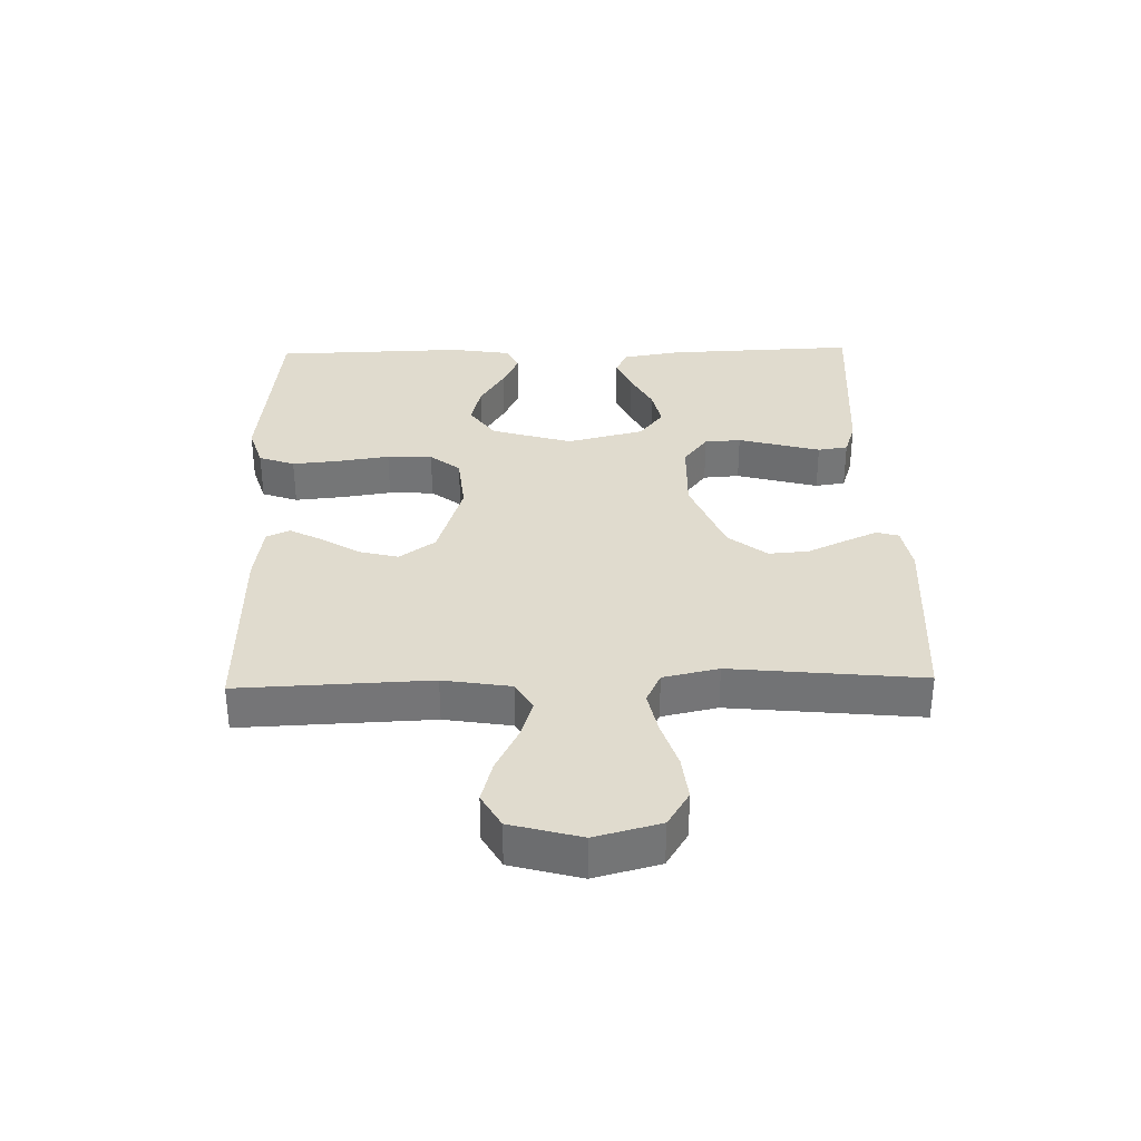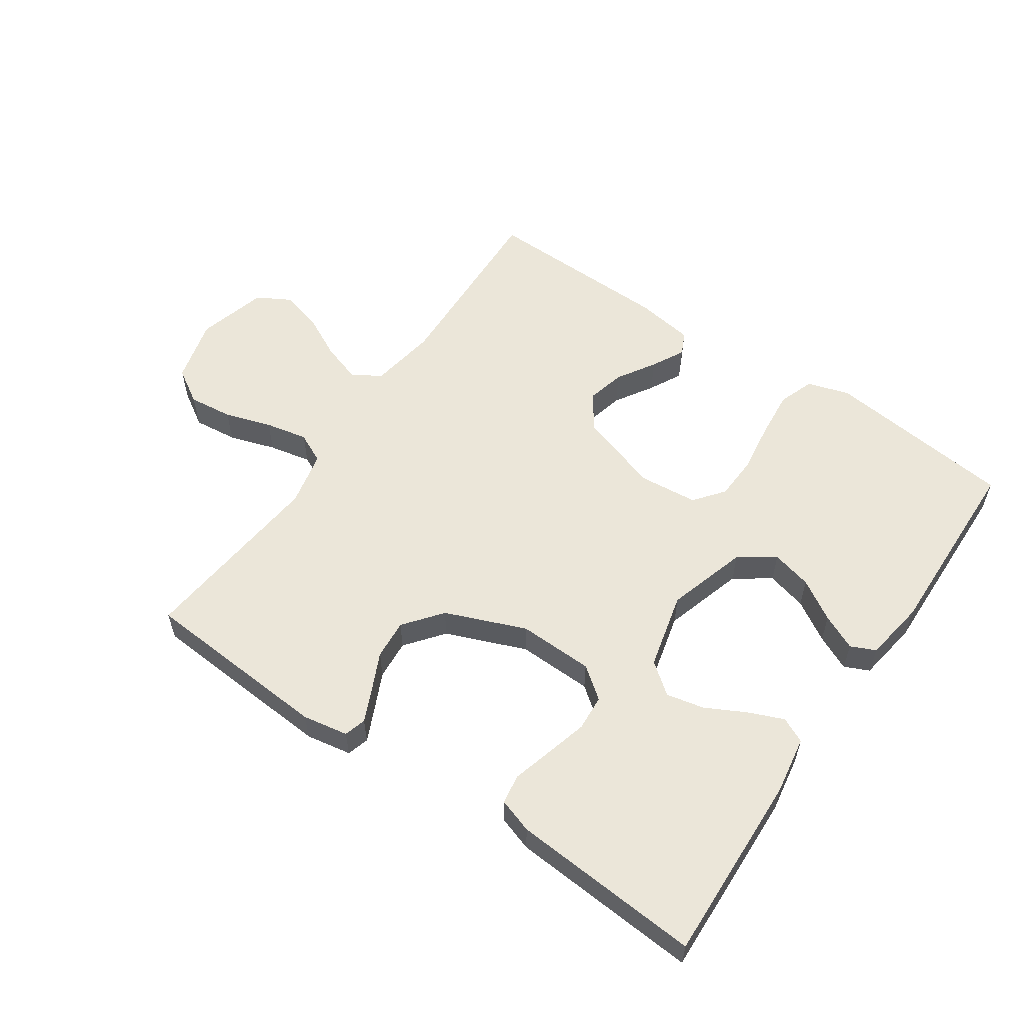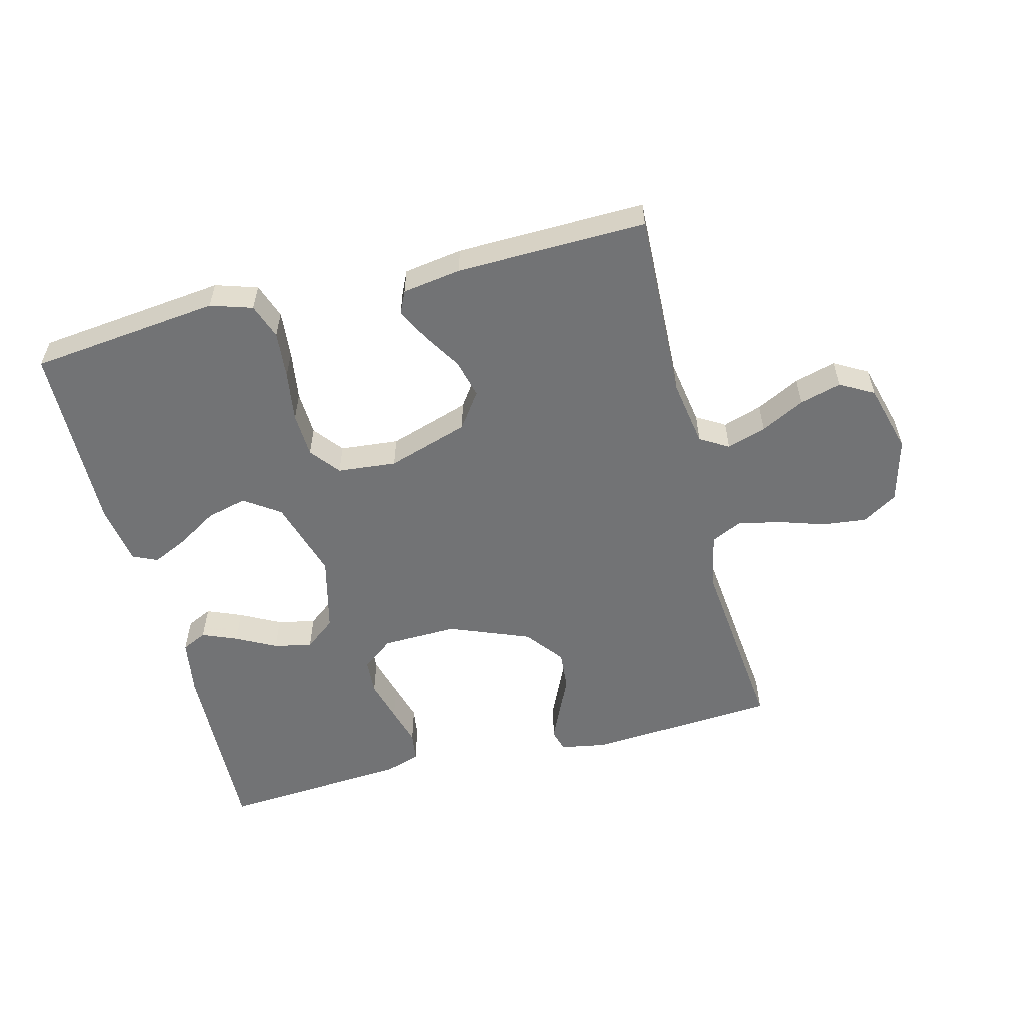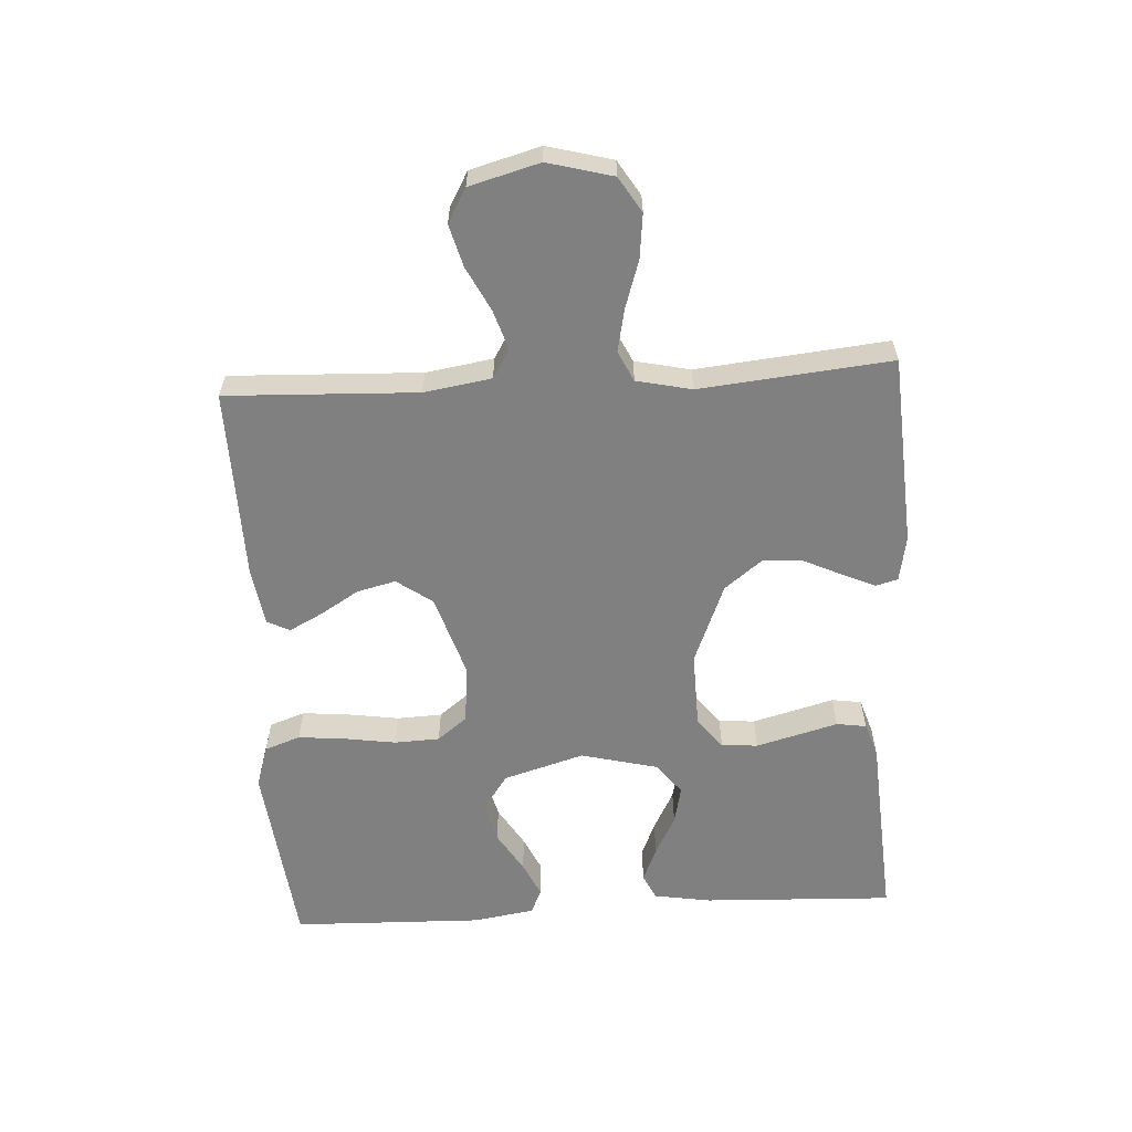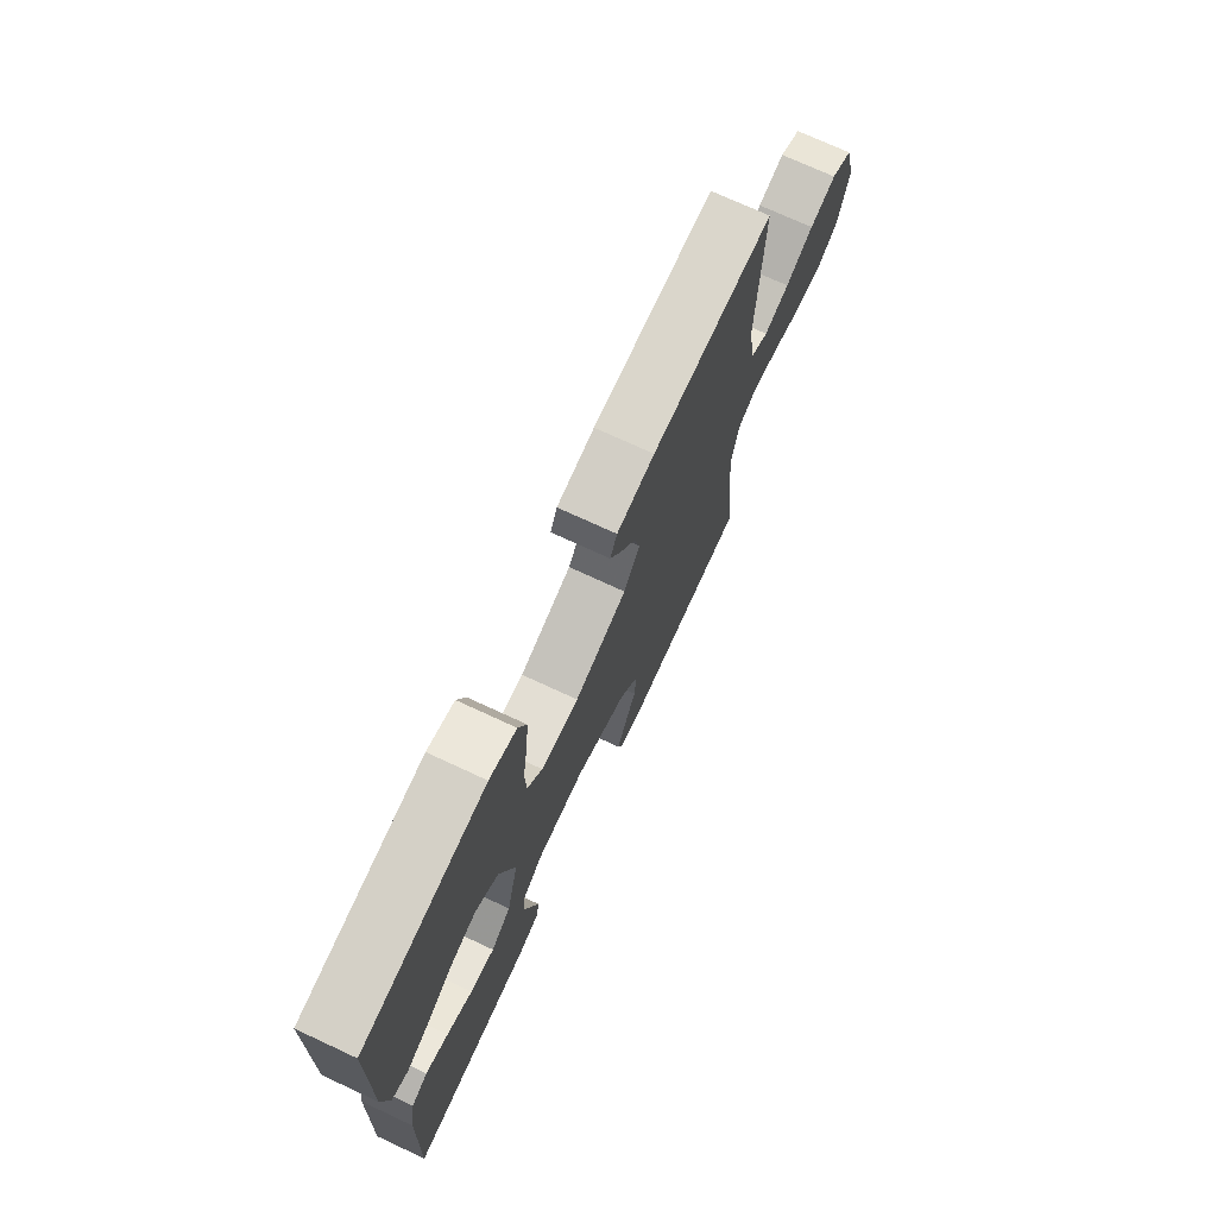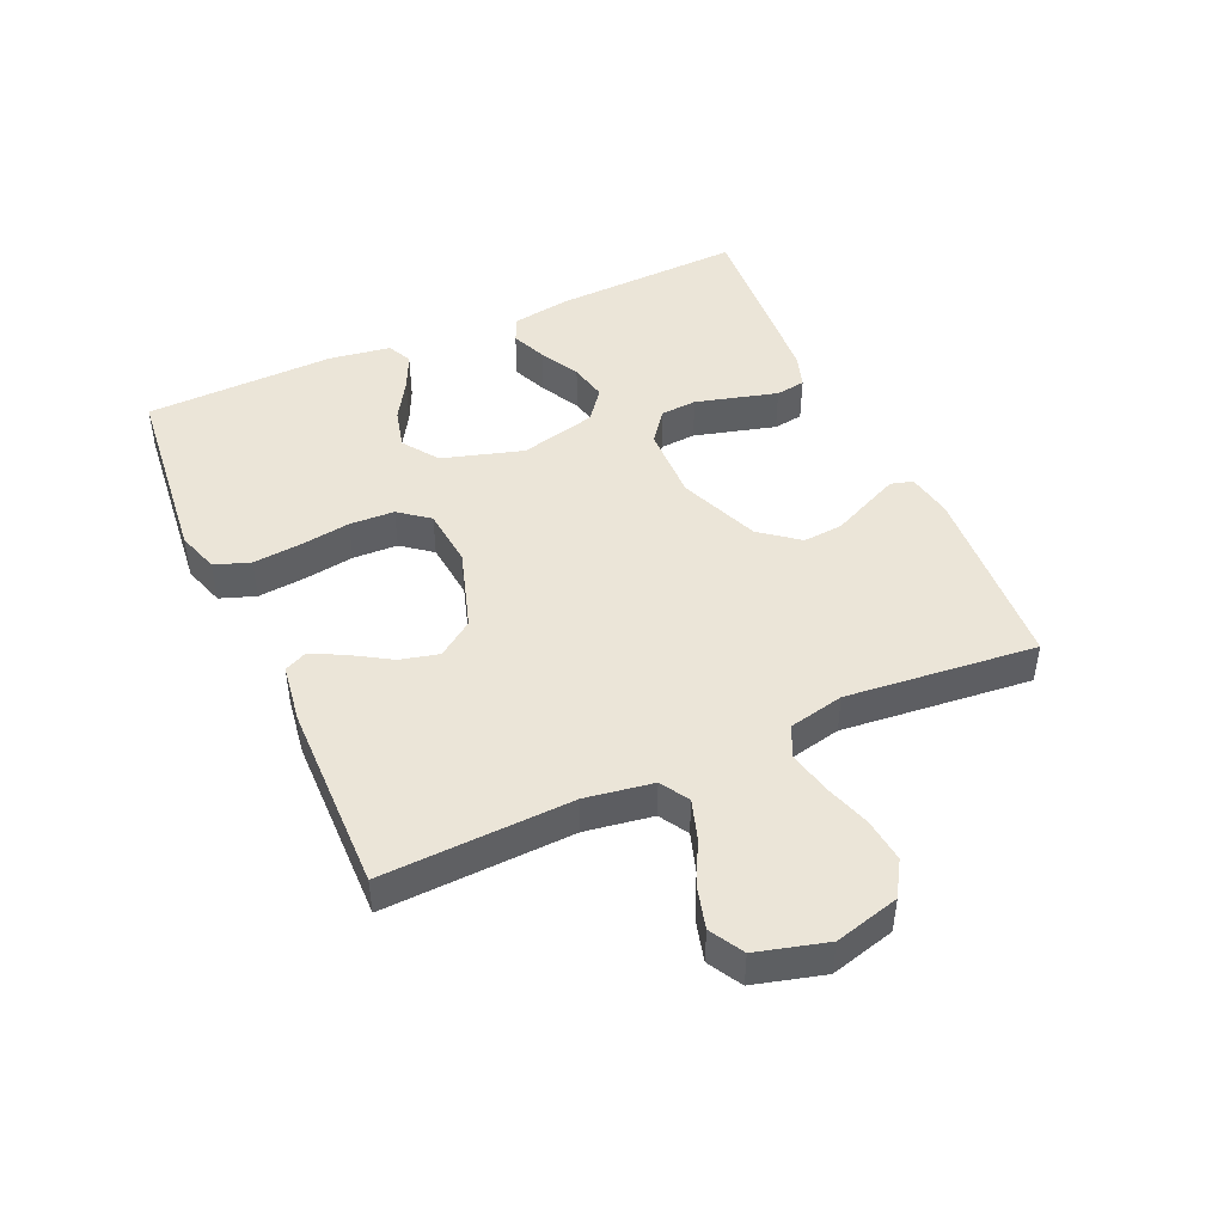
<metadata>
{"format":"obj","ext":"obj","renderer":"f3d","projection":"perspective","resolution":1024,"background":"white","views":[{"elev":33.7,"azim":88.6,"up":"+Y"},{"elev":57.1,"azim":-145.5,"up":"+Y"},{"elev":-55.8,"azim":14.4,"up":"+Y"},{"elev":-60.0,"azim":93.3,"up":"+Y"},{"elev":72.9,"azim":-65.1,"up":"+Z"},{"elev":45.8,"azim":65.8,"up":"+Y"}]}
</metadata>
<code>
v 0.5 0.07 0.5
v 0.488 0.07 0.2
v 0.505 0.07 0.094
v 0.55 0.07 0.067
v 0.612 0.07 0.087
v 0.681 0.07 0.122
v 0.747 0.07 0.14
v 0.8 0.07 0.11
v 0.83 0.07 0
v 0.803 0.07 -0.102
v 0.748 0.07 -0.136
v 0.678 0.07 -0.128
v 0.604 0.07 -0.104
v 0.537 0.07 -0.09
v 0.489 0.07 -0.113
v 0.47 0.07 -0.2
v 0.5 0.07 -0.5
v 0.2 0.07 -0.52
v 0.128 0.07 -0.507
v 0.118 0.07 -0.472
v 0.141 0.07 -0.421
v 0.169 0.07 -0.361
v 0.174 0.07 -0.298
v 0.127 0.07 -0.238
v 0 0.07 -0.187
v -0.119 0.07 -0.19
v -0.169 0.07 -0.228
v -0.173 0.07 -0.285
v -0.155 0.07 -0.352
v -0.138 0.07 -0.414
v -0.145 0.07 -0.461
v -0.2 0.07 -0.479
v -0.5 0.07 -0.5
v -0.488 0.07 -0.2
v -0.473 0.07 -0.109
v -0.433 0.07 -0.09
v -0.378 0.07 -0.113
v -0.315 0.07 -0.146
v -0.255 0.07 -0.159
v -0.206 0.07 -0.121
v -0.176 0.07 0
v -0.214 0.07 0.127
v -0.27 0.07 0.166
v -0.334 0.07 0.15
v -0.398 0.07 0.111
v -0.454 0.07 0.085
v -0.493 0.07 0.103
v -0.508 0.07 0.2
v -0.5 0.07 0.5
v -0.2 0.07 0.533
v -0.134 0.07 0.512
v -0.114 0.07 0.456
v -0.121 0.07 0.381
v -0.133 0.07 0.301
v -0.13 0.07 0.23
v -0.093 0.07 0.183
v 0 0.07 0.174
v 0.129 0.07 0.215
v 0.169 0.07 0.271
v 0.154 0.07 0.332
v 0.117 0.07 0.392
v 0.09 0.07 0.444
v 0.107 0.07 0.48
v 0.2 0.07 0.494
v 0.5 0 0.5
v 0.488 0 0.2
v 0.505 0 0.094
v 0.55 0 0.067
v 0.612 0 0.087
v 0.681 0 0.122
v 0.747 0 0.14
v 0.8 0 0.11
v 0.83 0 0
v 0.803 0 -0.102
v 0.748 0 -0.136
v 0.678 0 -0.128
v 0.604 0 -0.104
v 0.537 0 -0.09
v 0.489 0 -0.113
v 0.47 0 -0.2
v 0.5 0 -0.5
v 0.2 0 -0.52
v 0.128 0 -0.507
v 0.118 0 -0.472
v 0.141 0 -0.421
v 0.169 0 -0.361
v 0.174 0 -0.298
v 0.127 0 -0.238
v 0 0 -0.187
v -0.119 0 -0.19
v -0.169 0 -0.228
v -0.173 0 -0.285
v -0.155 0 -0.352
v -0.138 0 -0.414
v -0.145 0 -0.461
v -0.2 0 -0.479
v -0.5 0 -0.5
v -0.488 0 -0.2
v -0.473 0 -0.109
v -0.433 0 -0.09
v -0.378 0 -0.113
v -0.315 0 -0.146
v -0.255 0 -0.159
v -0.206 0 -0.121
v -0.176 0 0
v -0.214 0 0.127
v -0.27 0 0.166
v -0.334 0 0.15
v -0.398 0 0.111
v -0.454 0 0.085
v -0.493 0 0.103
v -0.508 0 0.2
v -0.5 0 0.5
v -0.2 0 0.533
v -0.134 0 0.512
v -0.114 0 0.456
v -0.121 0 0.381
v -0.133 0 0.301
v -0.13 0 0.23
v -0.093 0 0.183
v 0 0 0.174
v 0.129 0 0.215
v 0.169 0 0.271
v 0.154 0 0.332
v 0.117 0 0.392
v 0.09 0 0.444
v 0.107 0 0.48
v 0.2 0 0.494
f 64 1 2
f 63 64 2
f 62 63 2
f 61 62 2
f 60 61 2
f 59 60 2 3
f 58 59 3 4
f 57 58 4
f 56 57 4
f 52 53 54
f 51 52 54
f 50 51 54
f 49 50 54
f 48 49 54
f 47 48 54
f 46 47 54
f 45 46 54
f 44 45 54
f 43 44 54 55
f 42 43 55 56
f 36 37 38
f 35 36 38
f 34 35 38
f 33 34 38
f 32 33 38
f 31 32 38
f 30 31 38
f 29 30 38
f 28 29 38 39
f 27 28 39 40
f 20 21 22
f 19 20 22
f 18 19 22
f 17 18 22
f 16 17 22
f 15 16 22 23
f 11 12 13
f 10 11 13
f 9 10 13
f 8 9 13
f 7 8 13
f 6 7 13
f 5 6 13
f 4 5 13 14
f 4 14 15
f 56 4 15
f 42 56 15
f 41 42 15
f 15 23 24
f 15 24 25
f 41 15 25 26
f 26 27 40 41
f 66 65 128
f 66 128 127
f 66 127 126
f 66 126 125
f 66 125 124
f 67 66 124 123
f 68 67 123 122
f 68 122 121
f 68 121 120
f 118 117 116
f 118 116 115
f 118 115 114
f 118 114 113
f 118 113 112
f 118 112 111
f 118 111 110
f 118 110 109
f 118 109 108
f 119 118 108 107
f 120 119 107 106
f 102 101 100
f 102 100 99
f 102 99 98
f 102 98 97
f 102 97 96
f 102 96 95
f 102 95 94
f 102 94 93
f 103 102 93 92
f 104 103 92 91
f 86 85 84
f 86 84 83
f 86 83 82
f 86 82 81
f 86 81 80
f 87 86 80 79
f 77 76 75
f 77 75 74
f 77 74 73
f 77 73 72
f 77 72 71
f 77 71 70
f 77 70 69
f 78 77 69 68
f 79 78 68
f 79 68 120
f 79 120 106
f 79 106 105
f 88 87 79
f 89 88 79
f 90 89 79 105
f 105 104 91 90
f 1 65 66 2
f 2 66 67 3
f 3 67 68 4
f 4 68 69 5
f 5 69 70 6
f 6 70 71 7
f 7 71 72 8
f 8 72 73 9
f 9 73 74 10
f 10 74 75 11
f 11 75 76 12
f 12 76 77 13
f 13 77 78 14
f 14 78 79 15
f 15 79 80 16
f 16 80 81 17
f 17 81 82 18
f 18 82 83 19
f 19 83 84 20
f 20 84 85 21
f 21 85 86 22
f 22 86 87 23
f 23 87 88 24
f 24 88 89 25
f 25 89 90 26
f 26 90 91 27
f 27 91 92 28
f 28 92 93 29
f 29 93 94 30
f 30 94 95 31
f 31 95 96 32
f 32 96 97 33
f 33 97 98 34
f 34 98 99 35
f 35 99 100 36
f 36 100 101 37
f 37 101 102 38
f 38 102 103 39
f 39 103 104 40
f 40 104 105 41
f 41 105 106 42
f 42 106 107 43
f 43 107 108 44
f 44 108 109 45
f 45 109 110 46
f 46 110 111 47
f 47 111 112 48
f 48 112 113 49
f 49 113 114 50
f 50 114 115 51
f 51 115 116 52
f 52 116 117 53
f 53 117 118 54
f 54 118 119 55
f 55 119 120 56
f 56 120 121 57
f 57 121 122 58
f 58 122 123 59
f 59 123 124 60
f 60 124 125 61
f 61 125 126 62
f 62 126 127 63
f 63 127 128 64
f 64 128 65 1

</code>
